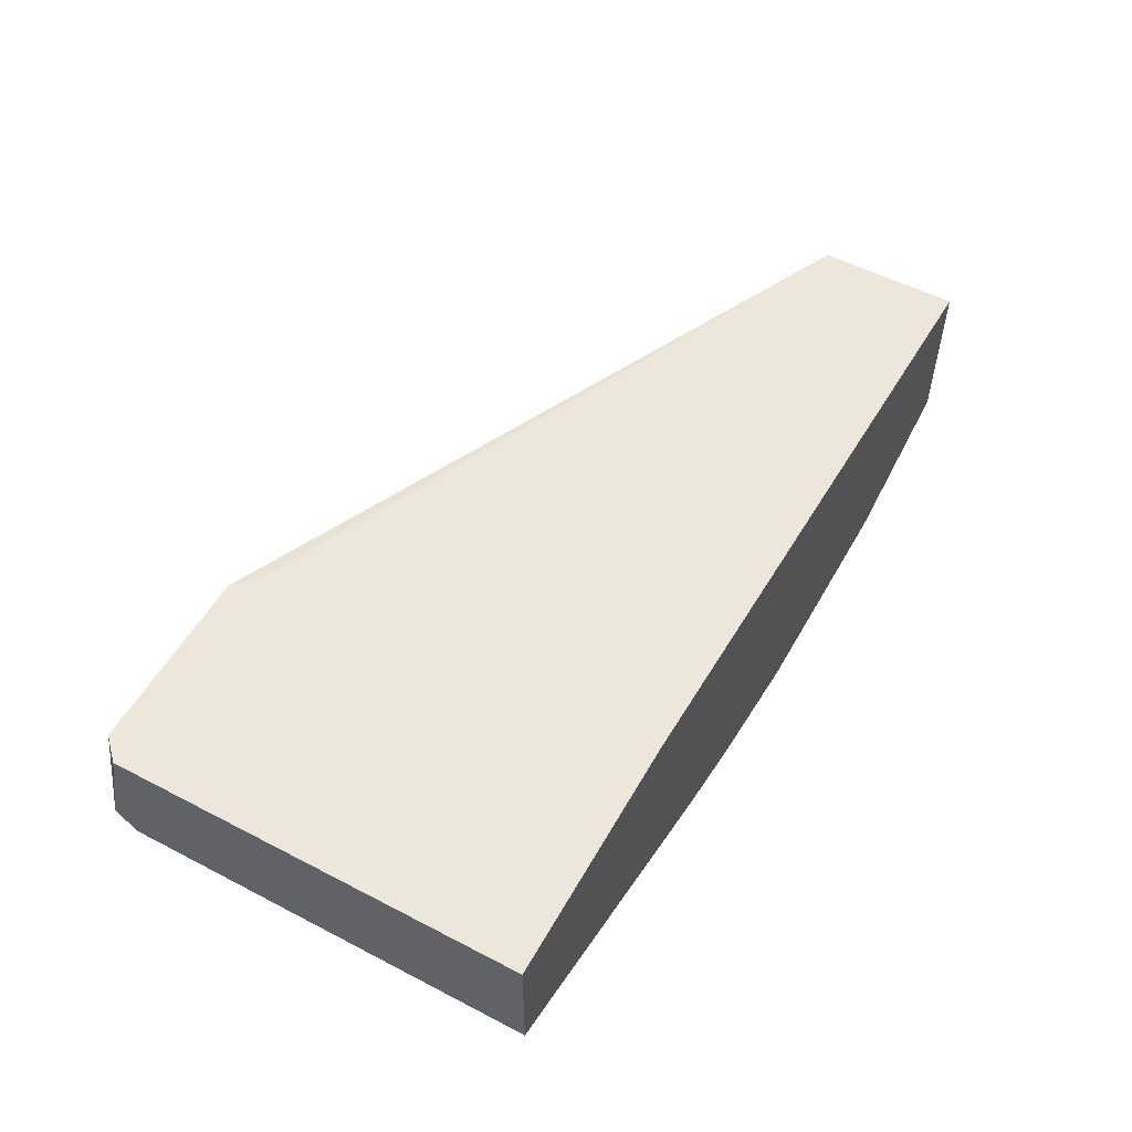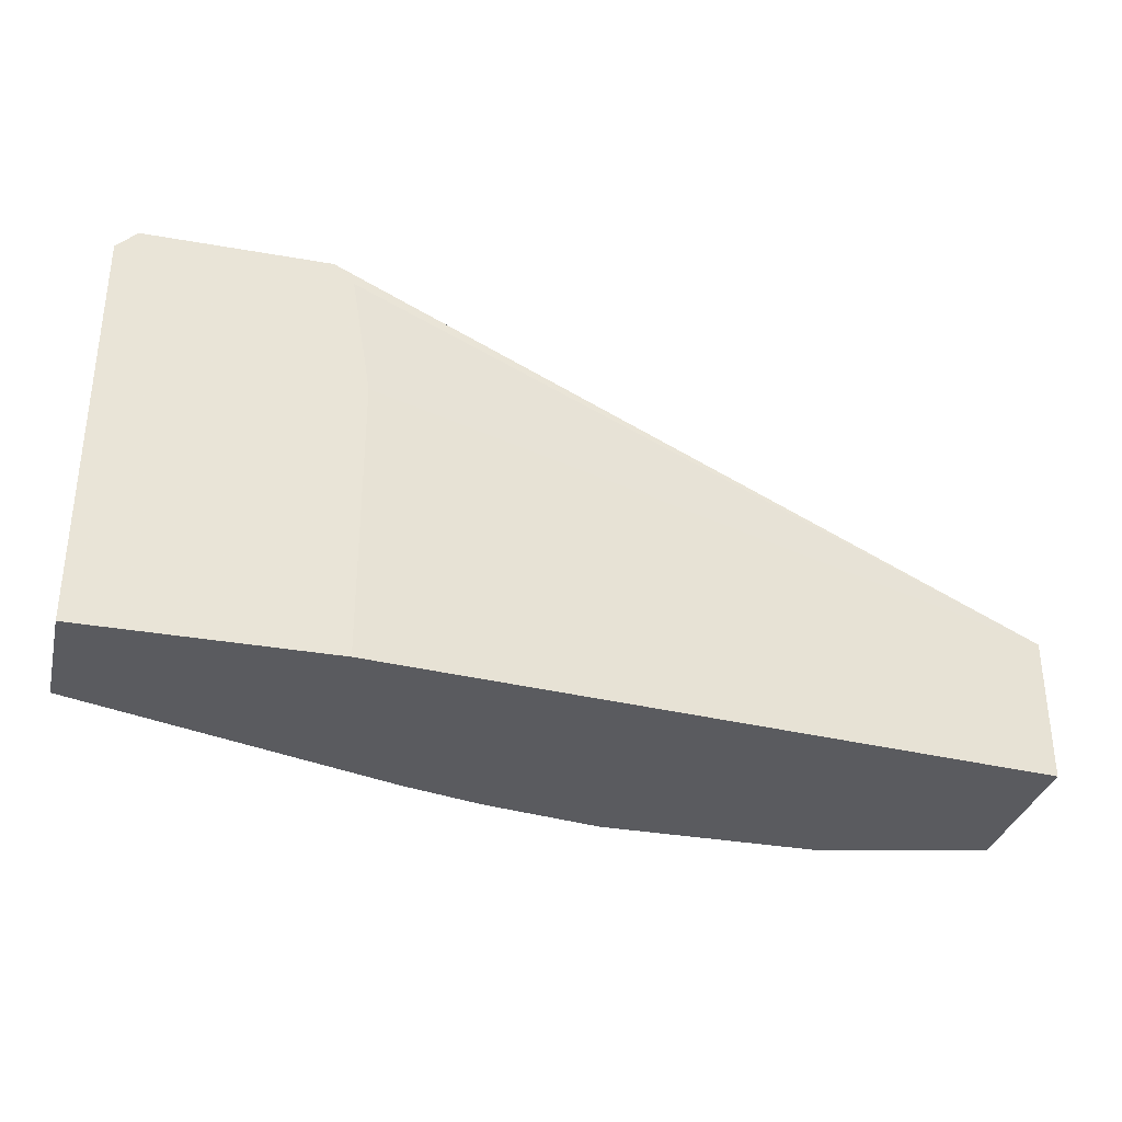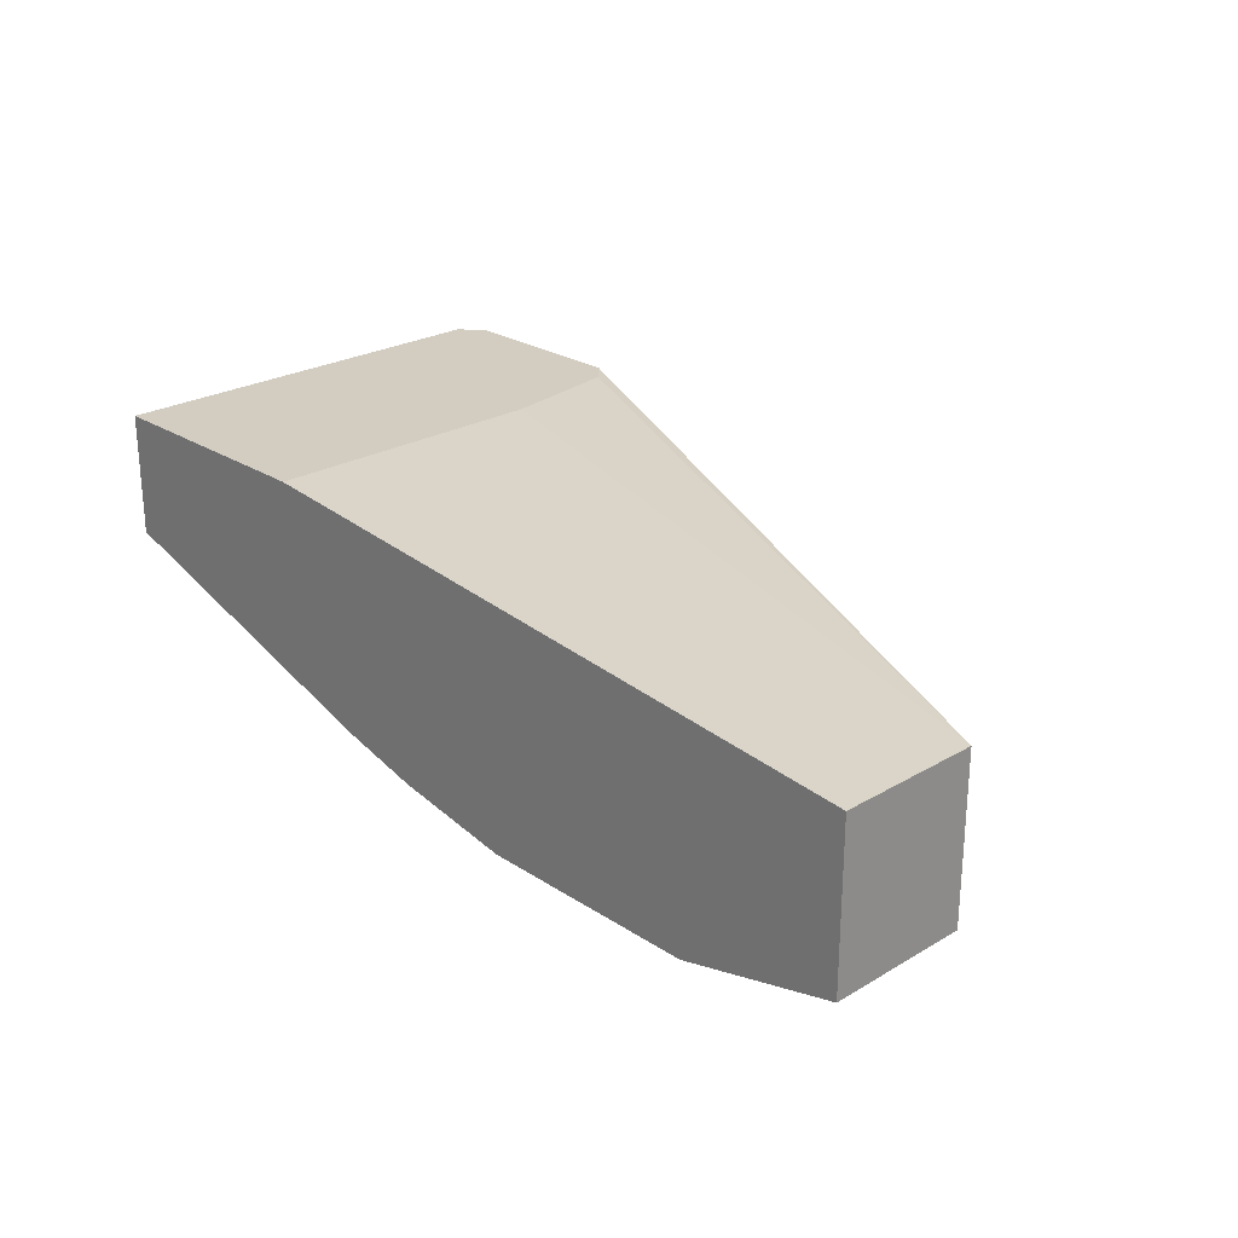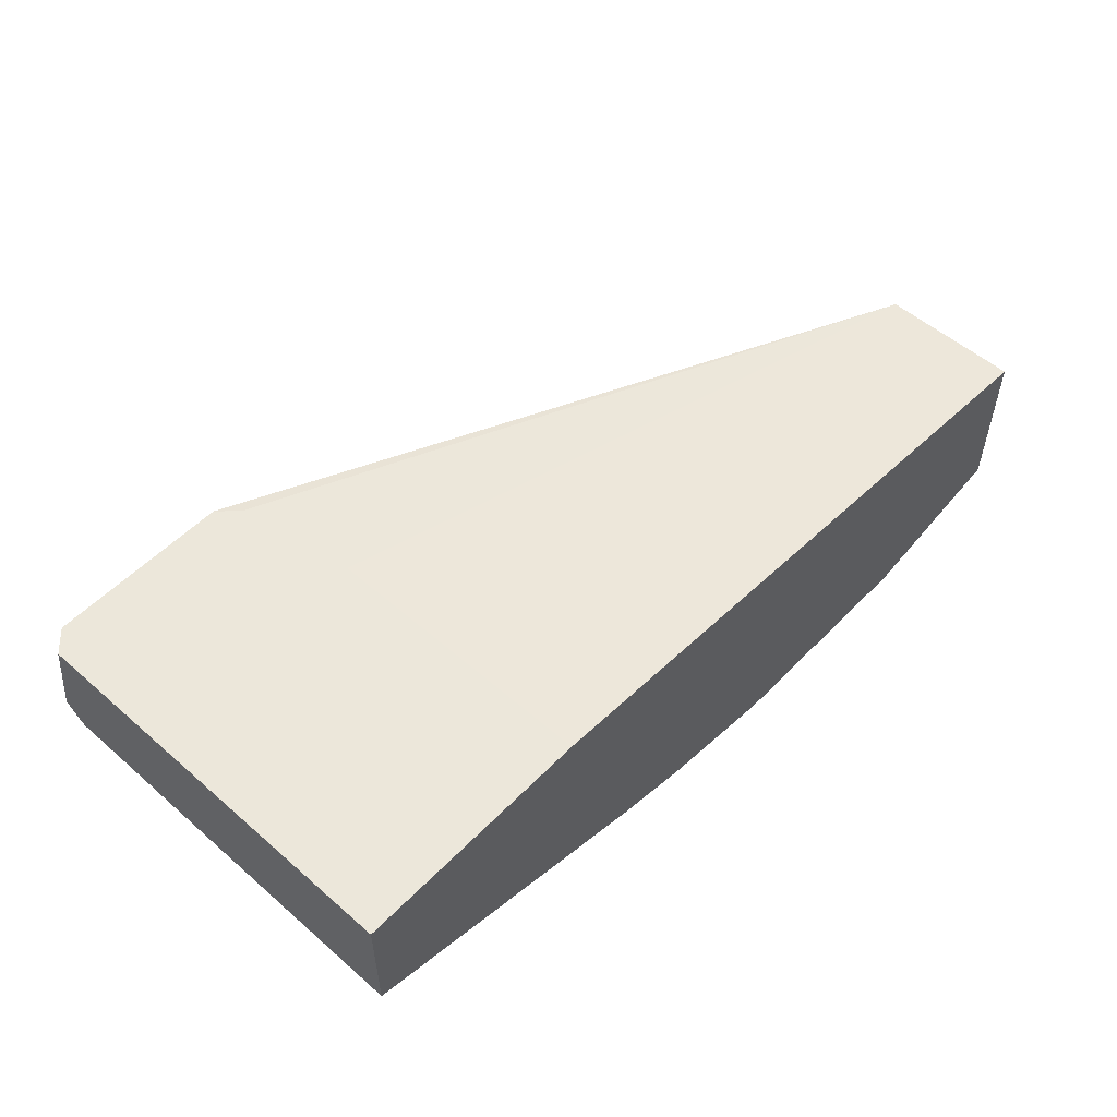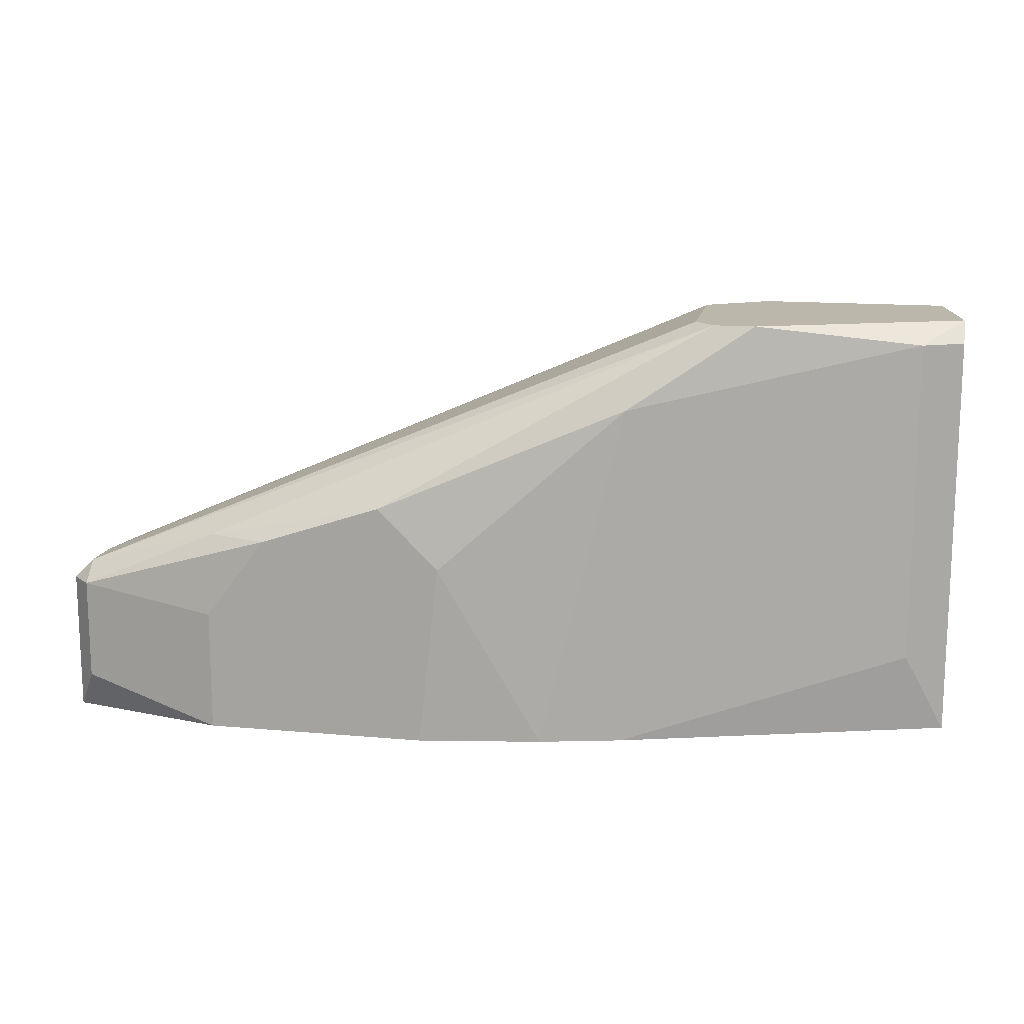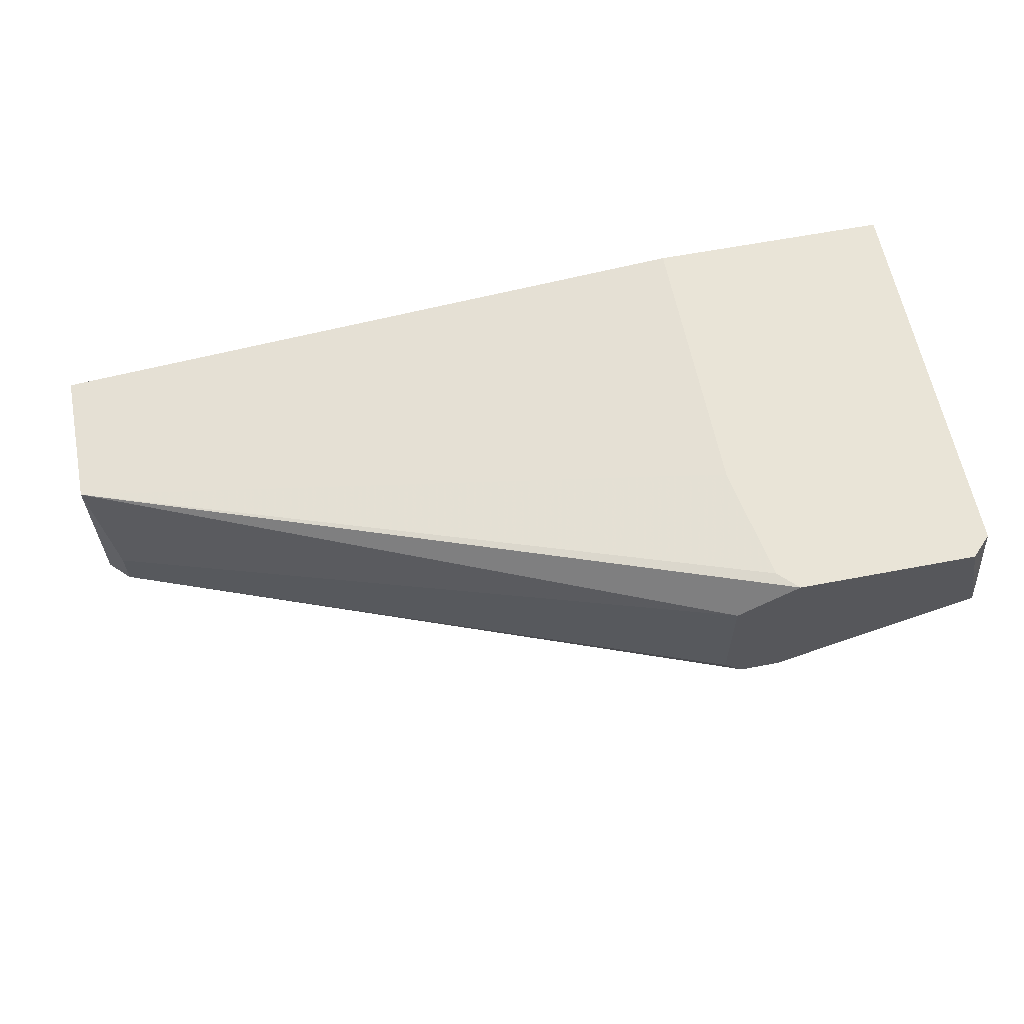
<metadata>
{"format":"obj","ext":"obj","renderer":"f3d","projection":"perspective","resolution":1024,"background":"white","views":[{"elev":53.9,"azim":-61.0,"up":"+Z"},{"elev":-33.2,"azim":-13.7,"up":"+Y"},{"elev":24.8,"azim":46.4,"up":"+Z"},{"elev":53.7,"azim":-47.2,"up":"+Z"},{"elev":14.3,"azim":-168.8,"up":"+Y"},{"elev":60.9,"azim":168.9,"up":"+Z"}]}
</metadata>
<code>
v -0.05554 -0.00932 -0.006356
v -0.05554 0.009038 -0.006356
v -0.06094 0.01228 0.005524
v -0.02423 -0.00932 -0.006356
v -0.02423 -0.00932 0.002283
v -0.02423 -0.00176 -0.006356
v -0.02423 -0.00176 0.002283
v -0.04475 -0.00932 -0.008517
v -0.05122 -0.00932 -0.007437
v -0.06202 0.01336 -0.004194
v -0.06202 0.01336 0.005524
v -0.04583 0.0004 -0.008517
v -0.07282 0.01336 0.000122
v -0.07282 -0.00932 -0.000958
v -0.07282 -0.00932 0.005524
v -0.07282 0.01228 -0.000958
v -0.07282 0.01228 0.005524
v -0.05878 0.01336 0.003363
v -0.05878 0.01336 -0.003116
v -0.05986 0.01336 -0.004194
v -0.05986 -0.00932 0.005524
v -0.05986 0.005795 0.005524
v -0.07066 -0.005001 -0.002034
v -0.07066 0.01228 -0.002034
v -0.02531 -0.007162 -0.007437
v -0.02531 -0.00176 -0.007437
v -0.02531 -0.000681 -0.006356
v -0.02531 -0.000681 -0.004194
v -0.07174 0.01336 0.005524
v -0.03611 0.001479 -0.008517
v -0.04259 0.003635 -0.008517
v -0.03287 -0.002841 -0.008517
v -0.03287 -0.00932 -0.008517
v -0.03287 0.001479 -0.007437
f 30 26 32
f 5 15 1
f 18 19 29
f 5 1 33
f 1 15 14
f 15 16 14
f 29 15 3
f 15 5 21
f 5 7 21
f 3 15 21
f 7 5 4
f 5 33 4
f 19 18 27
f 33 12 30
f 14 16 24
f 2 1 24
f 12 33 8
f 33 1 8
f 29 19 20
f 19 27 20
f 16 15 17
f 15 29 17
f 1 14 23
f 24 1 23
f 14 24 23
f 24 16 13
f 29 20 13
f 16 17 13
f 17 29 13
f 12 2 31
f 30 12 31
f 2 20 31
f 7 4 6
f 4 26 6
f 26 27 6
f 27 7 6
f 18 29 11
f 7 18 11
f 29 3 11
f 3 7 11
f 7 3 22
f 21 7 22
f 3 21 22
f 18 7 28
f 27 18 28
f 7 27 28
f 2 12 9
f 1 2 9
f 12 8 9
f 8 1 9
f 33 26 25
f 26 4 25
f 4 33 25
f 2 24 10
f 20 2 10
f 24 13 10
f 13 20 10
f 27 26 34
f 26 30 34
f 20 27 34
f 30 31 34
f 31 20 34
f 26 33 32
f 33 30 32

</code>
